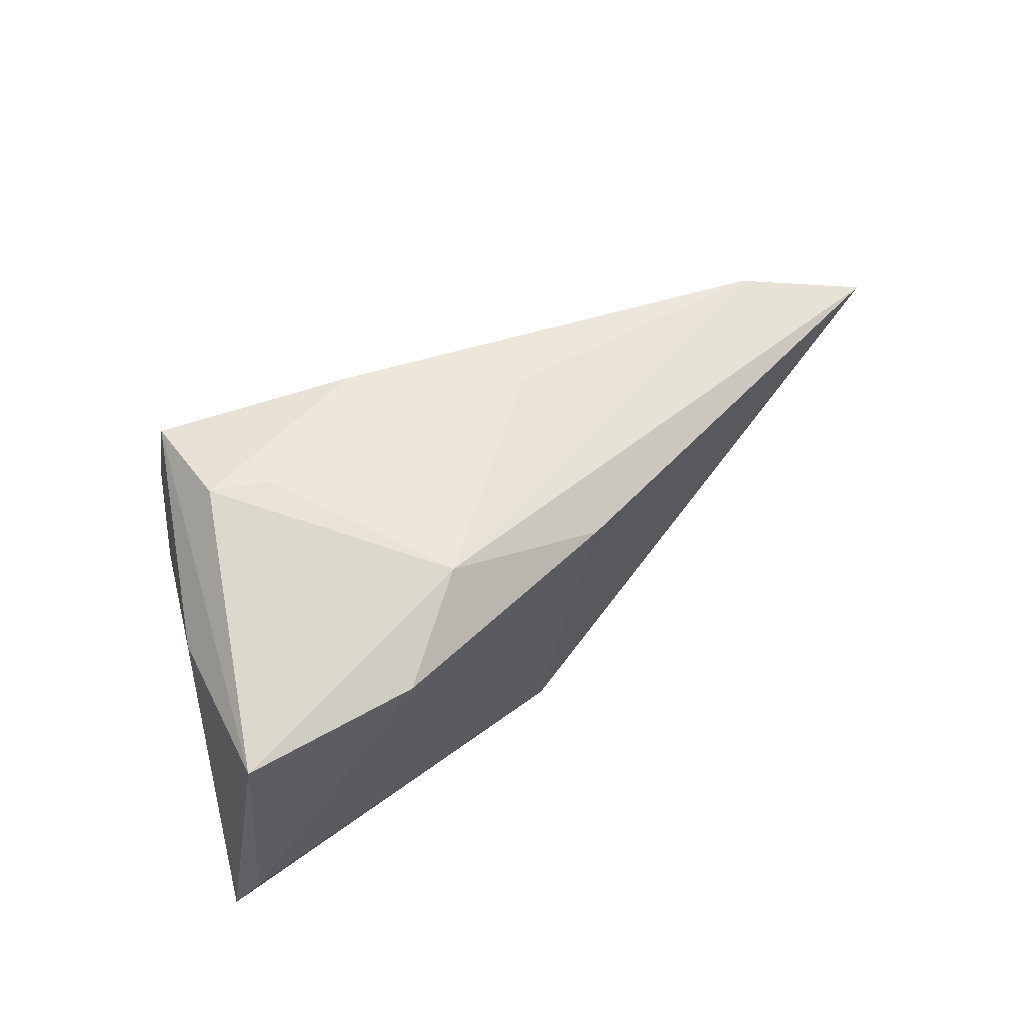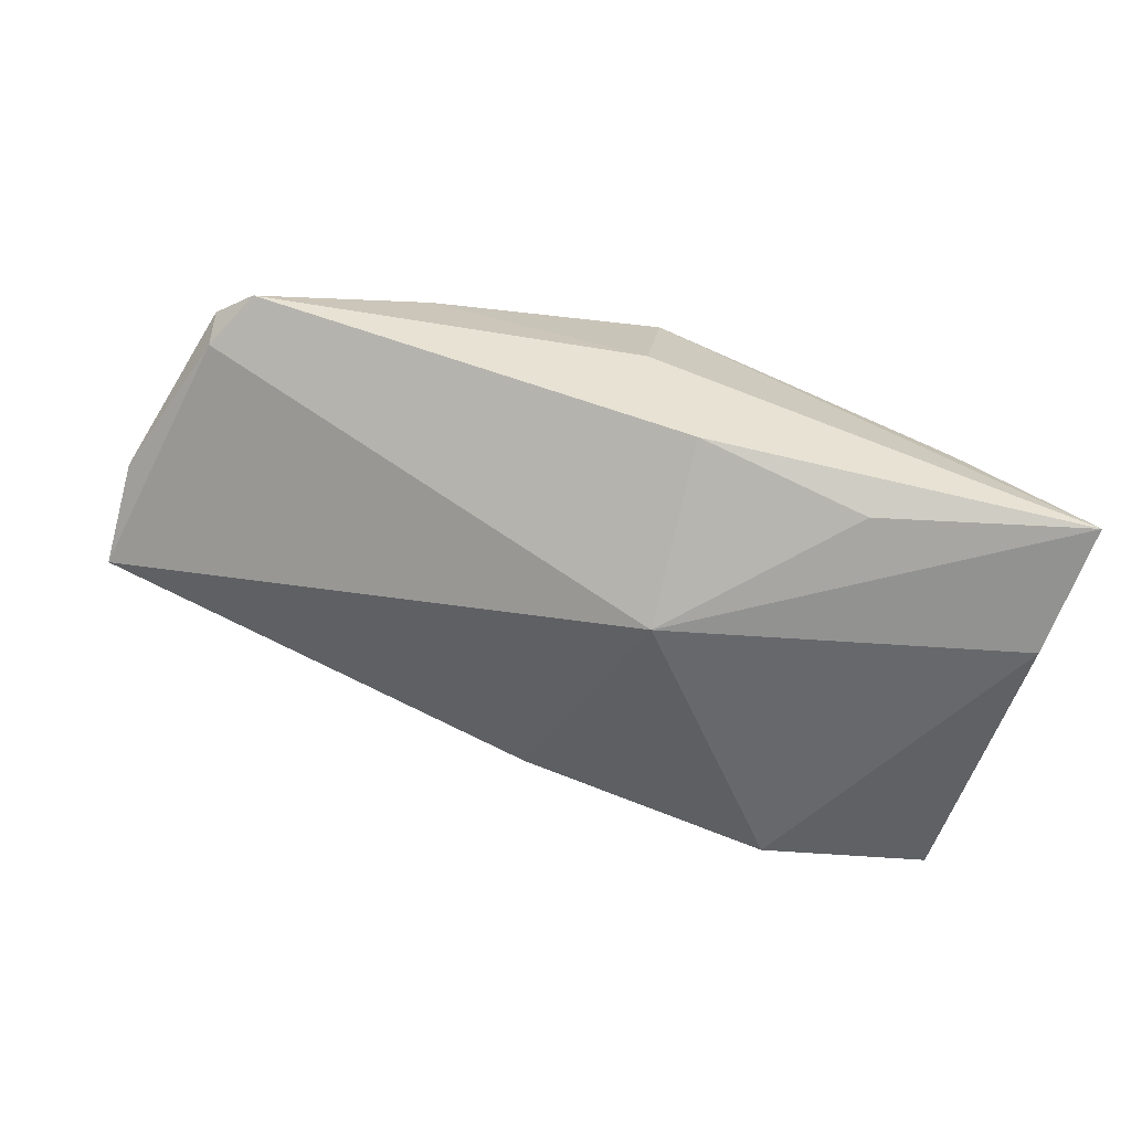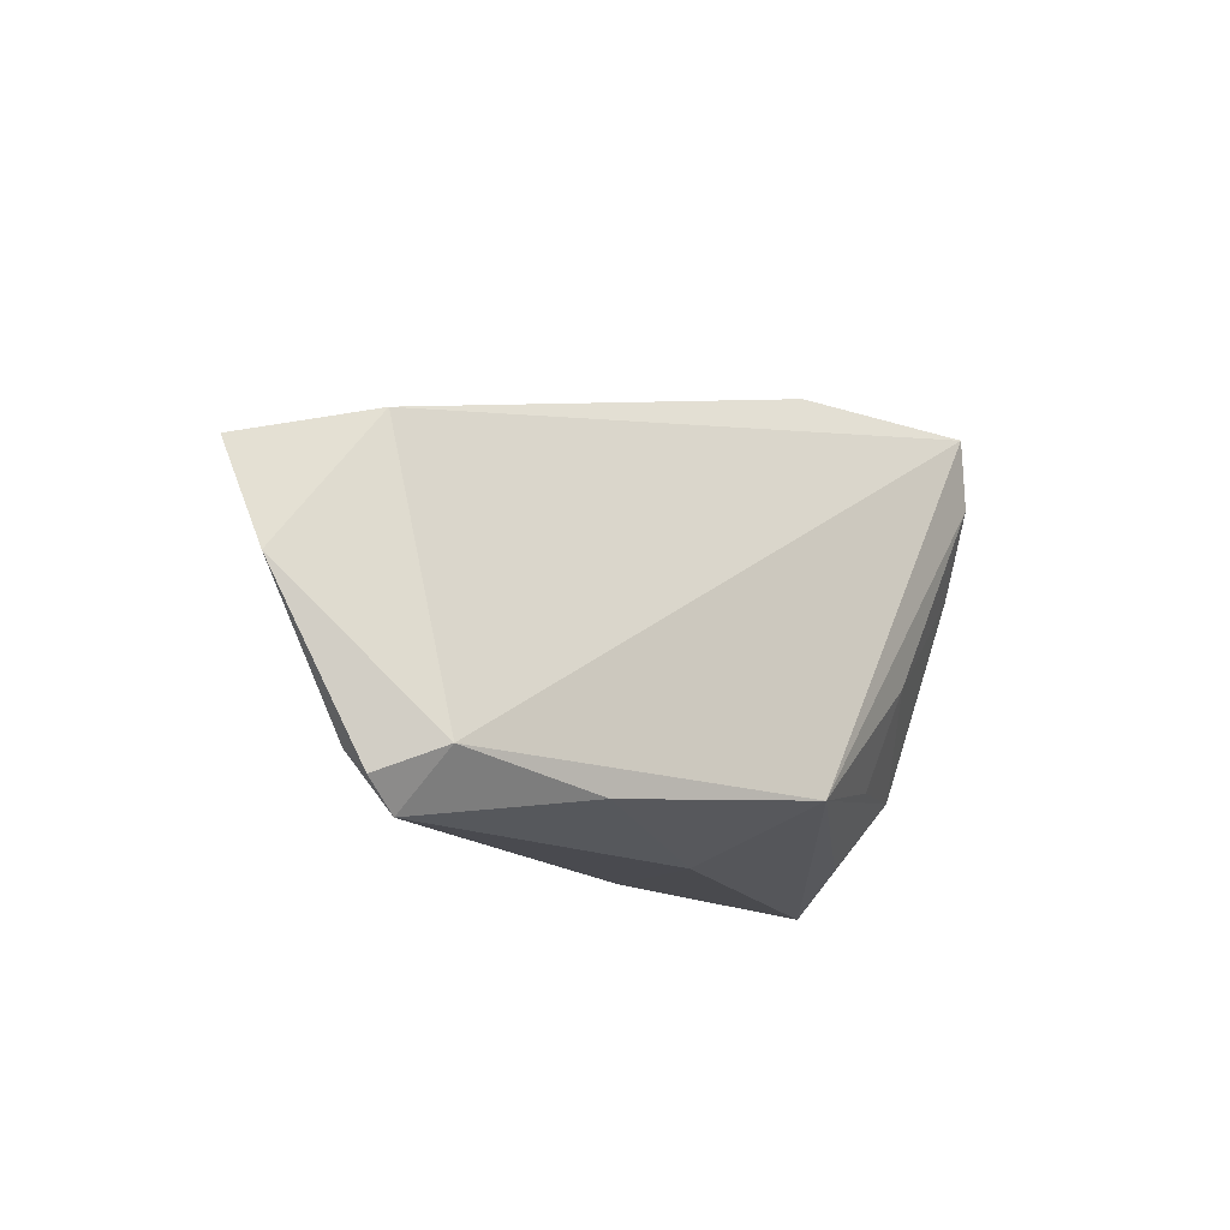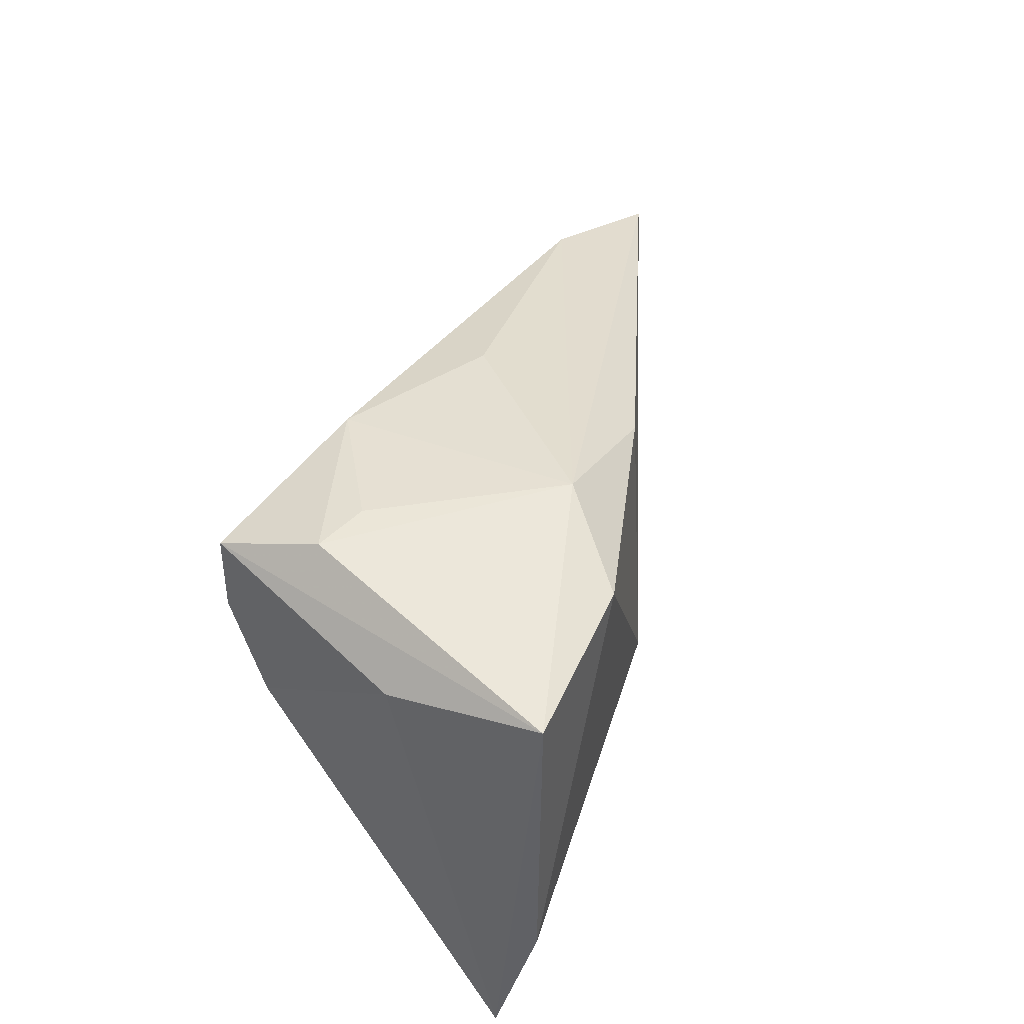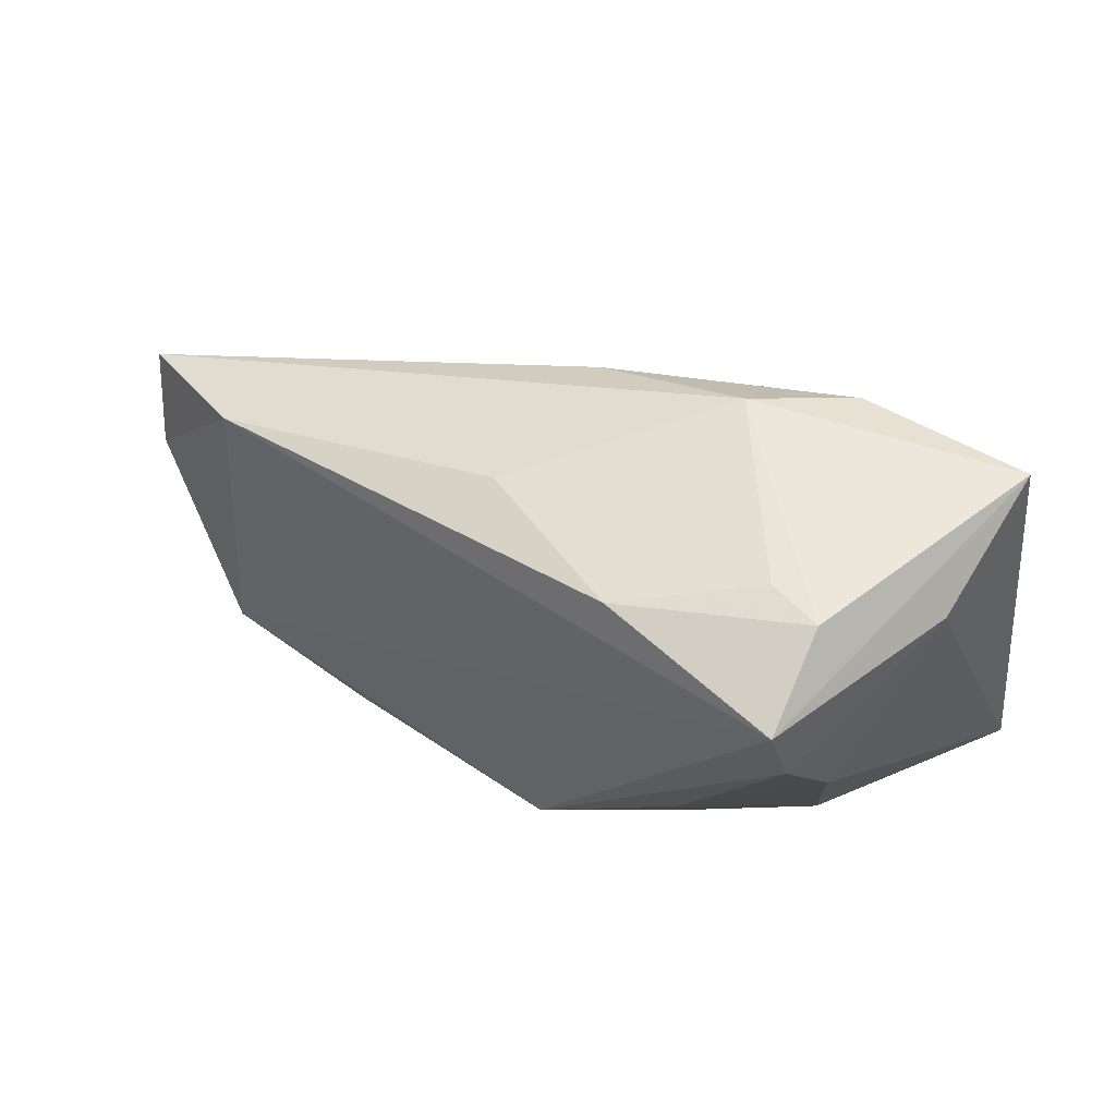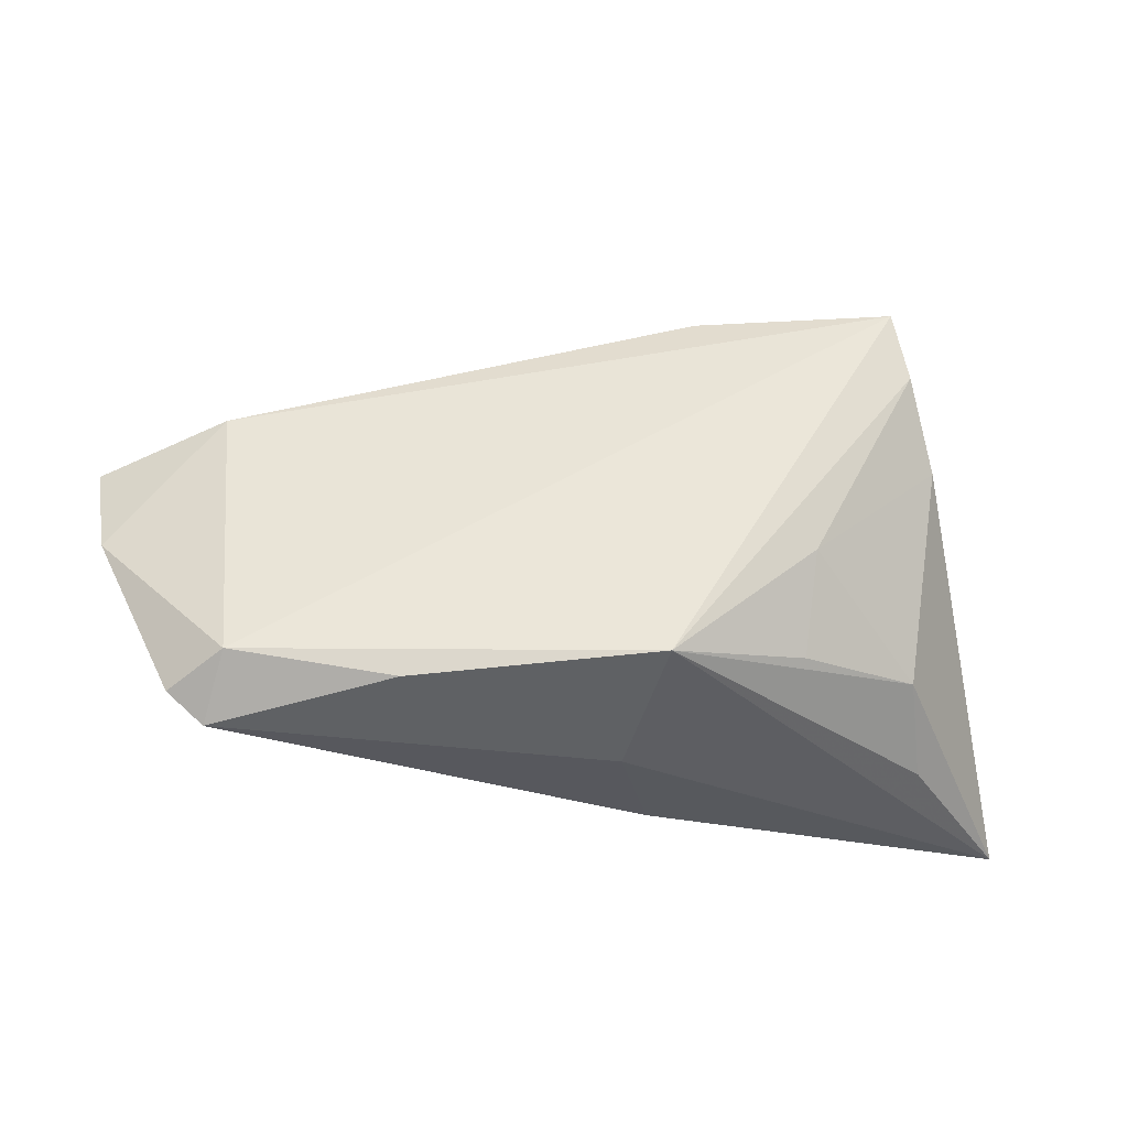
<metadata>
{"format":"obj","ext":"obj","renderer":"f3d","projection":"perspective","resolution":1024,"background":"white","views":[{"elev":64.5,"azim":147.7,"up":"+Y"},{"elev":-50.8,"azim":-7.9,"up":"+Z"},{"elev":-13.4,"azim":-48.0,"up":"+Y"},{"elev":48.0,"azim":110.1,"up":"+Y"},{"elev":58.9,"azim":27.3,"up":"+Y"},{"elev":-29.0,"azim":-7.4,"up":"+Y"}]}
</metadata>
<code>
v 0.0184 0.02569 -0.02333
v 0.04813 -0.02851 -0.01913
v 0.01593 -0.01851 0.0161
v 0.003848 0.02723 0.01708
v 0.03401 -0.02446 -0.002138
v 0.04448 -0.01229 -0.02333
v -0.06759 -0.003426 0.005454
v -0.06937 0.009015 0.0006062
v 0.02694 0.03054 0.01058
v 0.04027 0.02581 -0.0222
v 0.01682 -0.006563 0.02111
v 0.02155 -0.02508 -0.01732
v 0.02969 0.01786 0.0225
v 0.03116 -0.01724 0.00824
v -0.05822 -0.02189 0.007367
v -0.05157 -0.02151 0.01605
v 0.001023 -0.02851 -0.009914
v -0.001598 -0.008177 -0.02169
v -0.01608 0.02419 0.006181
v 0.006822 0.02969 -0.01411
v -0.0132 0.02099 -0.0161
v 0.03335 0.007821 0.01655
v 0.02758 0.0263 0.02355
v 0.02009 0.03025 0.007926
v -0.05335 -0.02835 0.009606
v -0.03149 -0.02488 0.01825
v 0.0384 0.02149 -0.002264
v -0.05387 0.01391 0.00805
v -0.004503 -0.02851 0.00609
v -0.05785 -0.02469 0.01054
v -0.001334 -0.02212 0.02317
f 20 10 1
f 19 4 20
f 16 31 23
f 26 31 16
f 2 10 27
f 27 10 23
f 9 10 20
f 23 10 9
f 9 4 23
f 21 18 8
f 21 1 18
f 8 20 21
f 20 1 21
f 6 10 2
f 6 1 10
f 2 18 6
f 18 1 6
f 12 18 2
f 23 4 28
f 28 16 23
f 4 19 28
f 28 20 8
f 28 19 20
f 26 16 25
f 5 31 2
f 2 14 5
f 5 14 31
f 23 31 13
f 13 27 23
f 20 4 24
f 24 9 20
f 4 9 24
f 7 28 8
f 16 28 7
f 18 12 17
f 17 25 18
f 17 12 2
f 8 18 15
f 18 25 15
f 15 7 8
f 2 31 29
f 29 17 2
f 25 17 29
f 29 31 26
f 26 25 29
f 11 13 31
f 22 14 2
f 2 27 22
f 27 13 22
f 22 11 14
f 13 11 22
f 16 7 30
f 7 15 30
f 30 25 16
f 30 15 25
f 31 14 3
f 3 11 31
f 14 11 3

</code>
